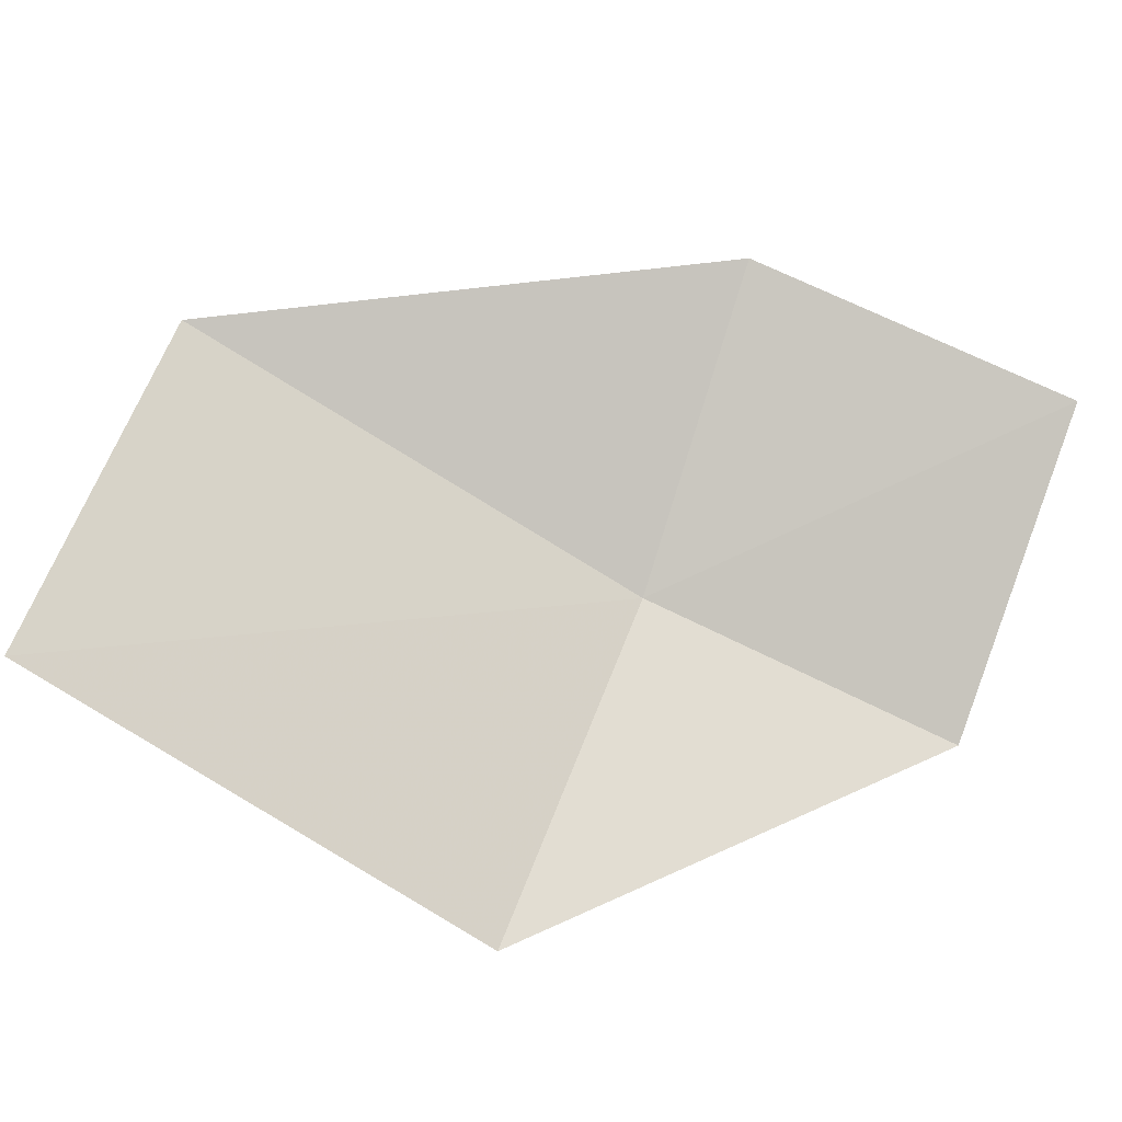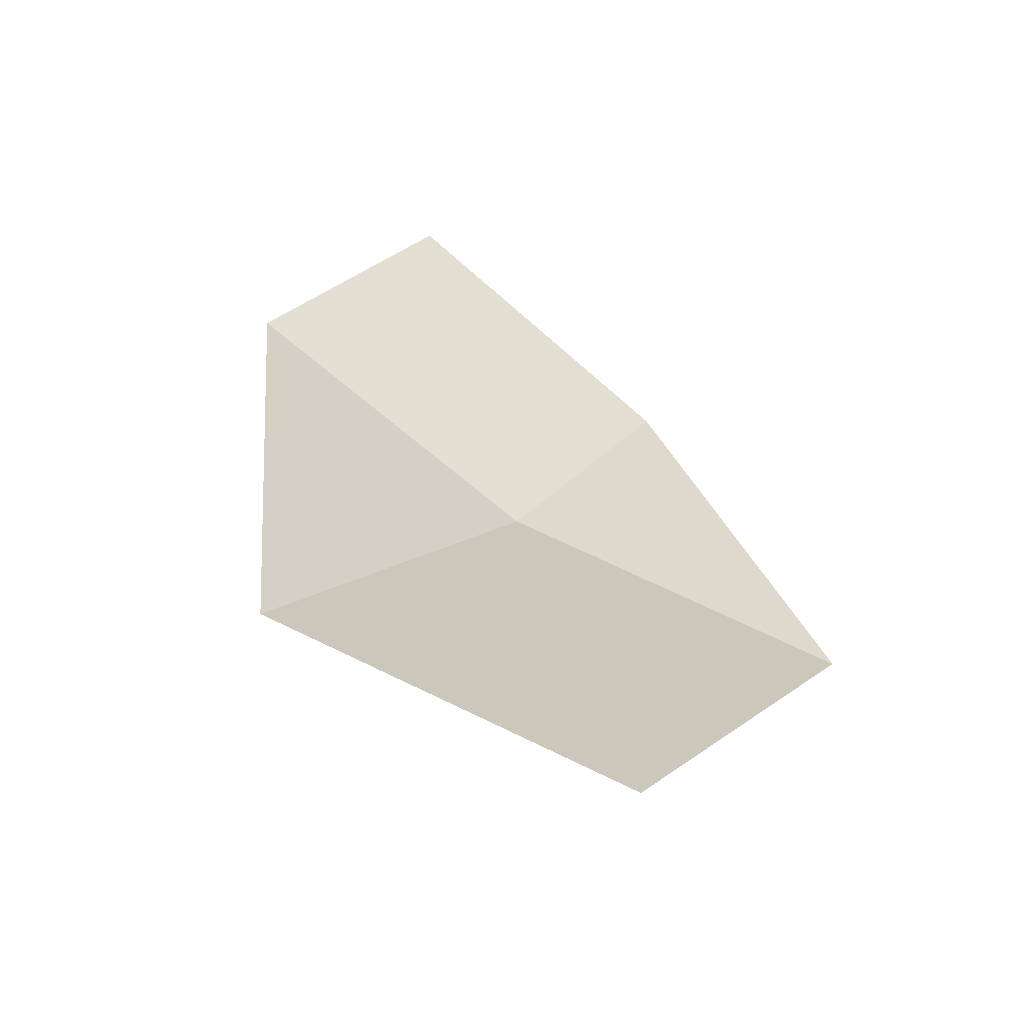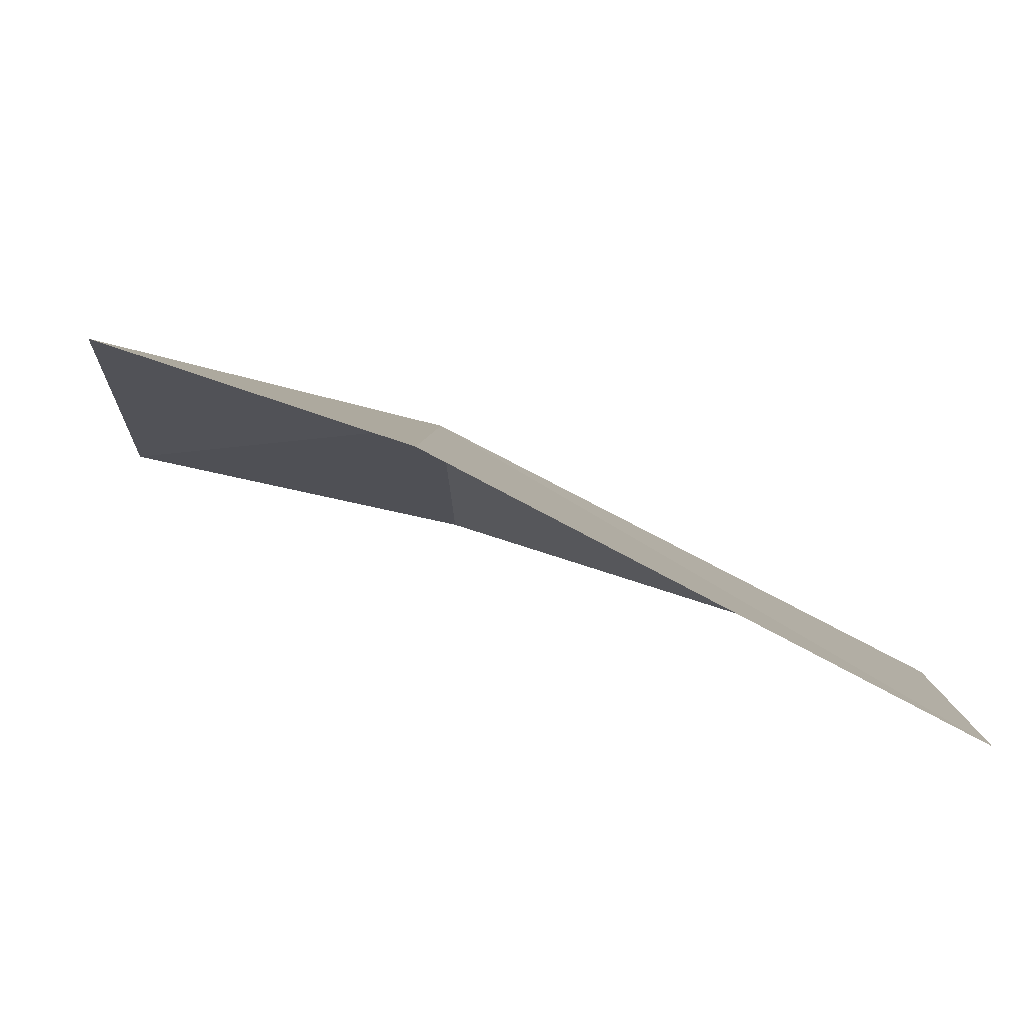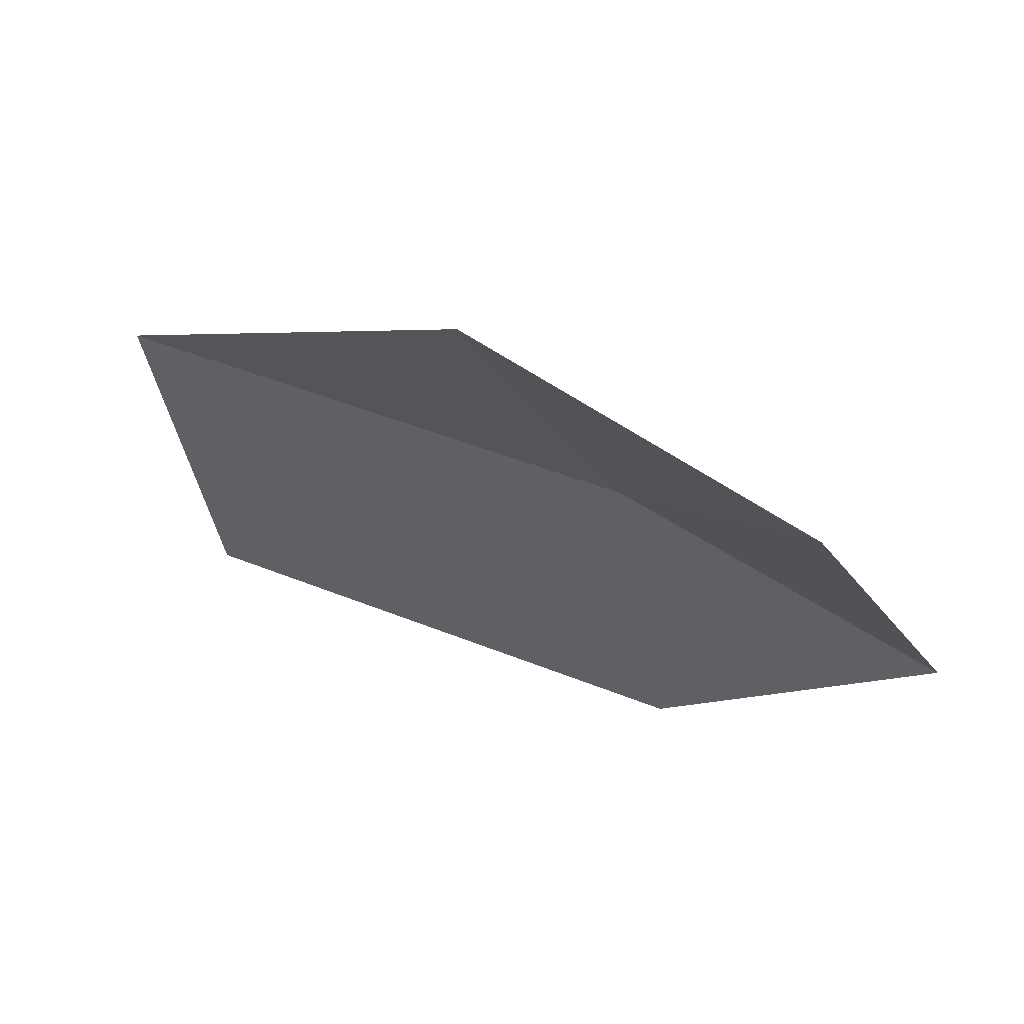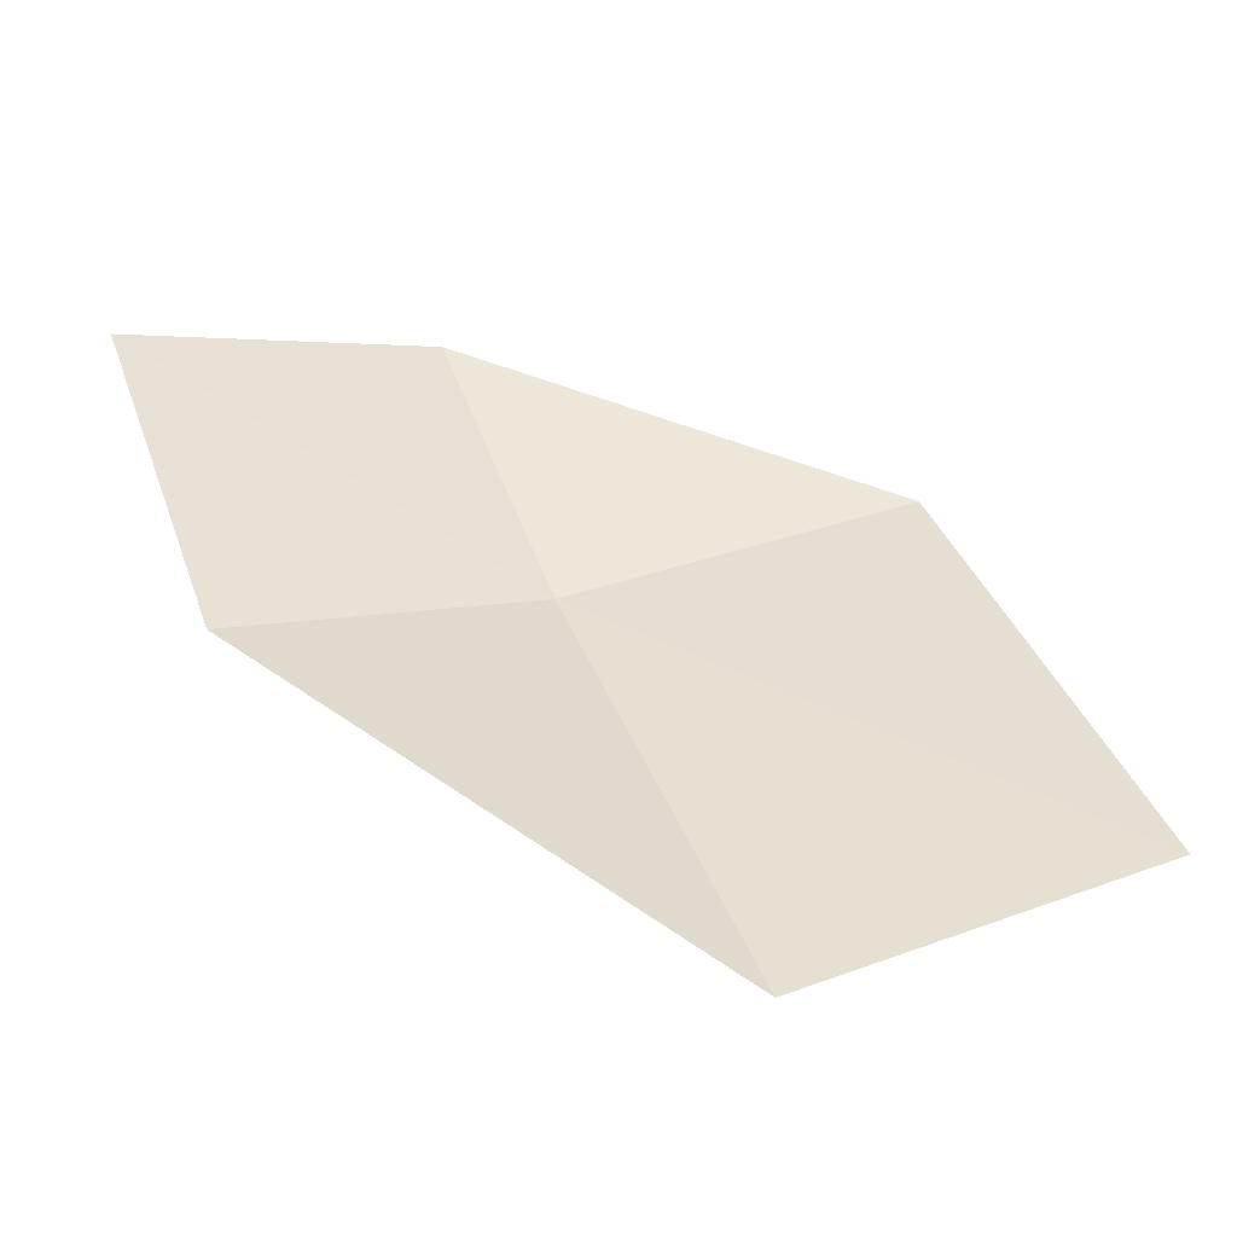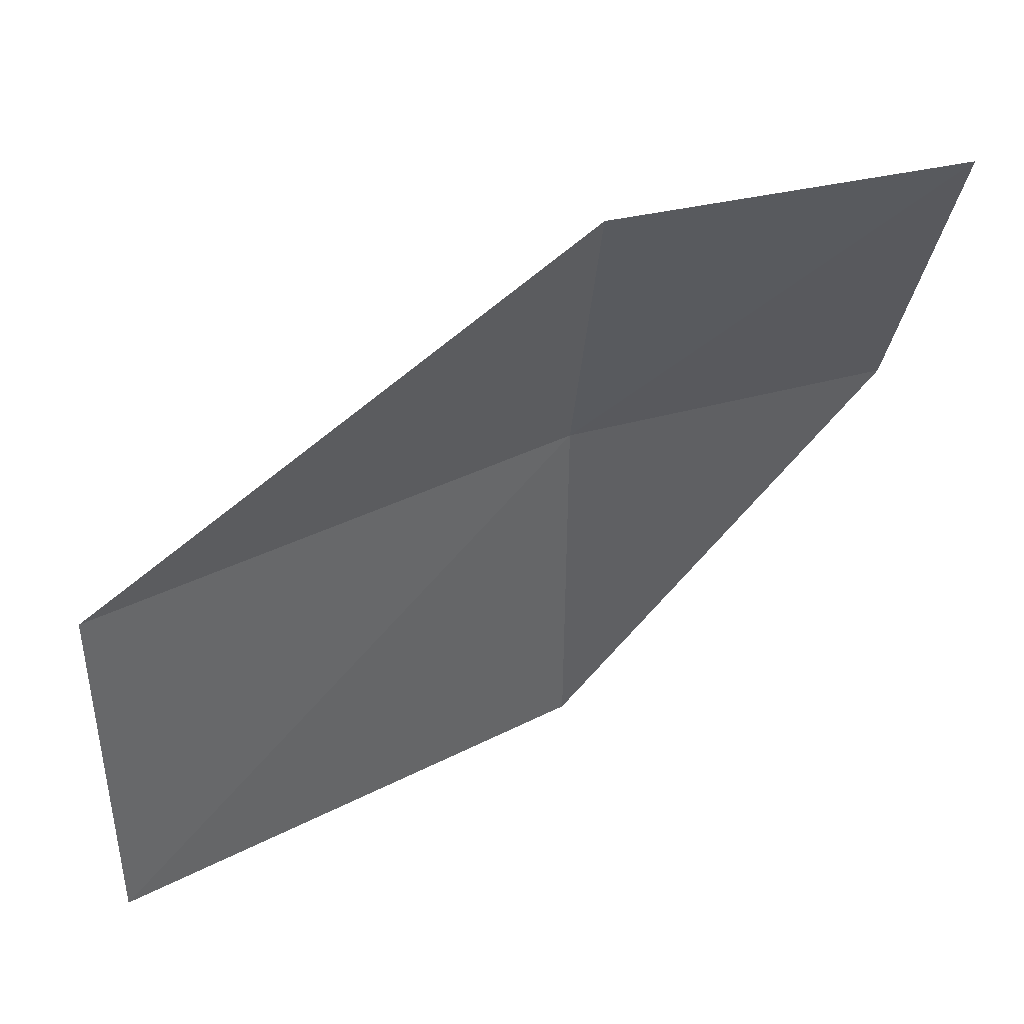
<metadata>
{"format":"obj","ext":"obj","renderer":"f3d","projection":"perspective","resolution":1024,"background":"white","views":[{"elev":56.7,"azim":-156.1,"up":"+Y"},{"elev":35.1,"azim":119.0,"up":"+Y"},{"elev":-75.5,"azim":-4.7,"up":"+Z"},{"elev":47.9,"azim":-132.1,"up":"+Z"},{"elev":62.0,"azim":69.8,"up":"+Y"},{"elev":31.9,"azim":167.0,"up":"+Z"}]}
</metadata>
<code>
v -20.81 -30.48 10.15
v -16.52 -29.15 6.708
v -16.39 -28.62 10.06
v -20.63 -28.86 12.95
v -20.93 -31.07 6.718
v -23.82 -29.3 12.95
v -23.89 -30.99 10.16
f 1 2 3
f 1 3 4
f 1 5 2
f 1 4 6
f 1 7 5
f 1 6 7

</code>
